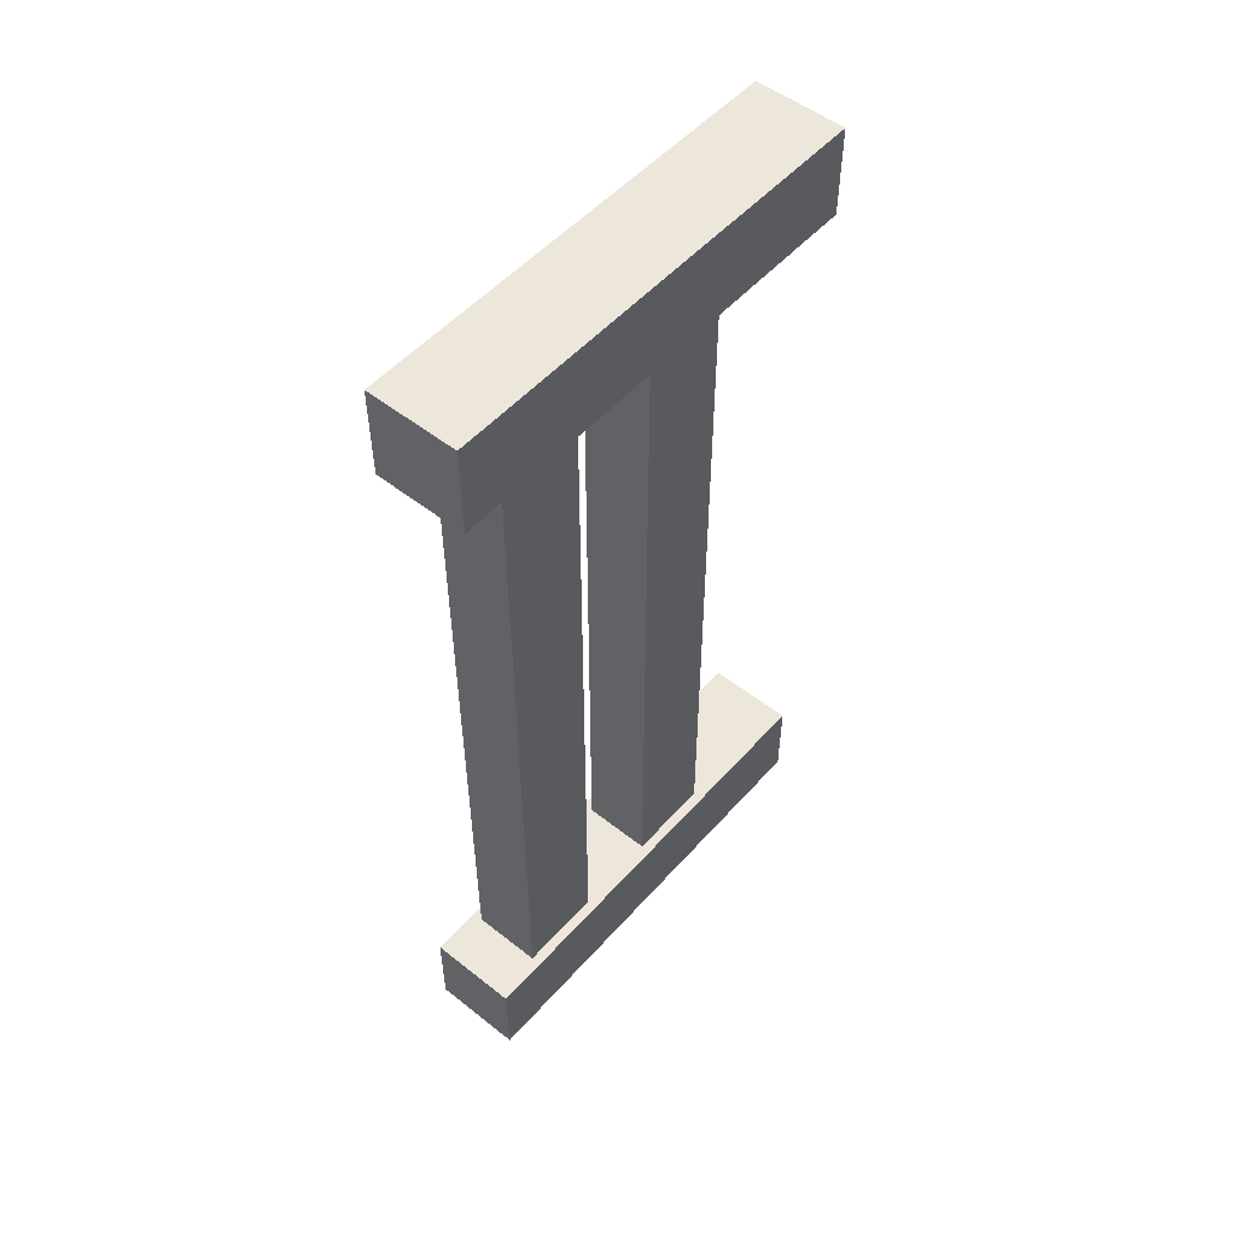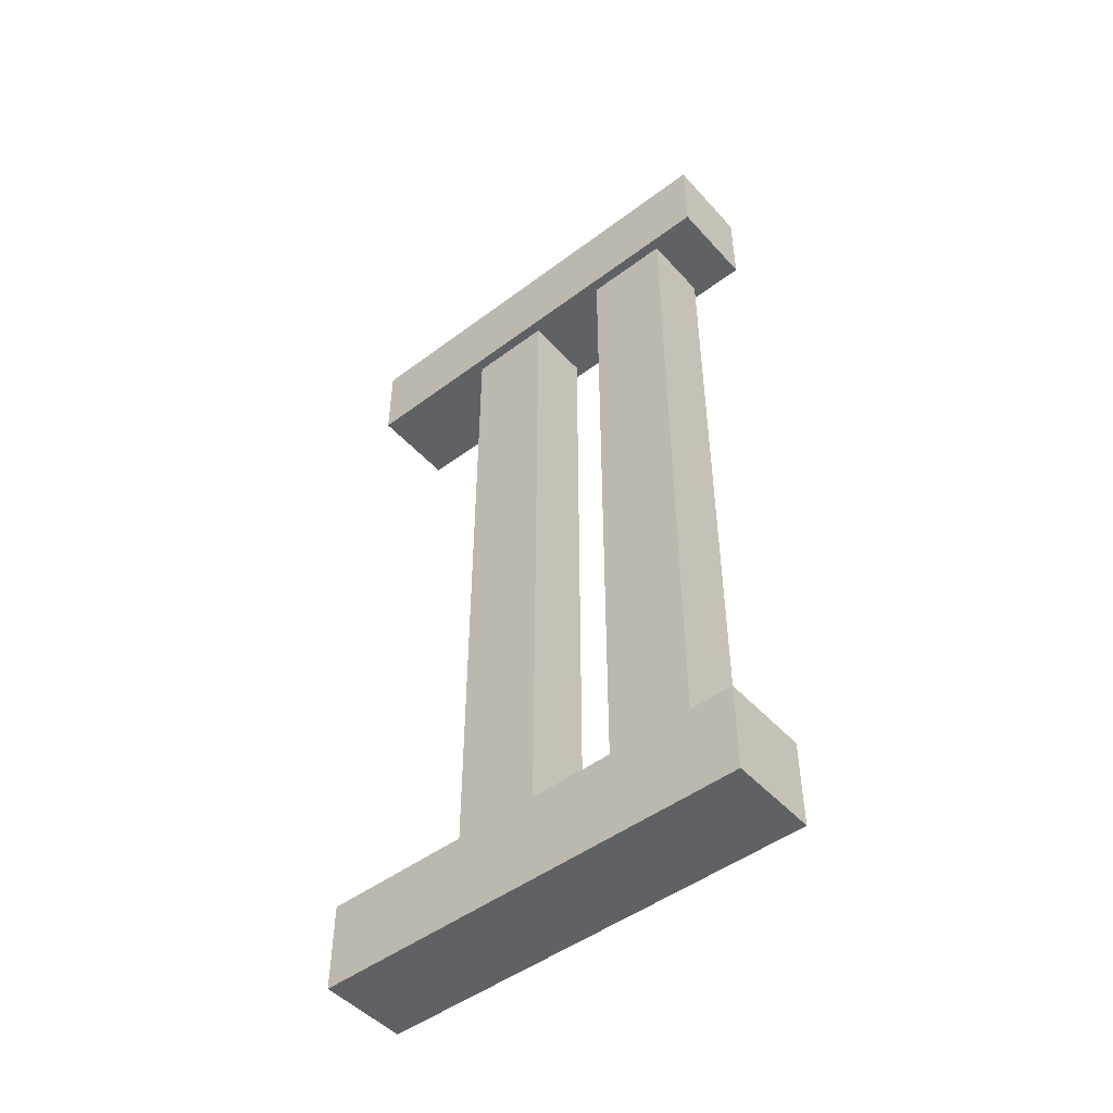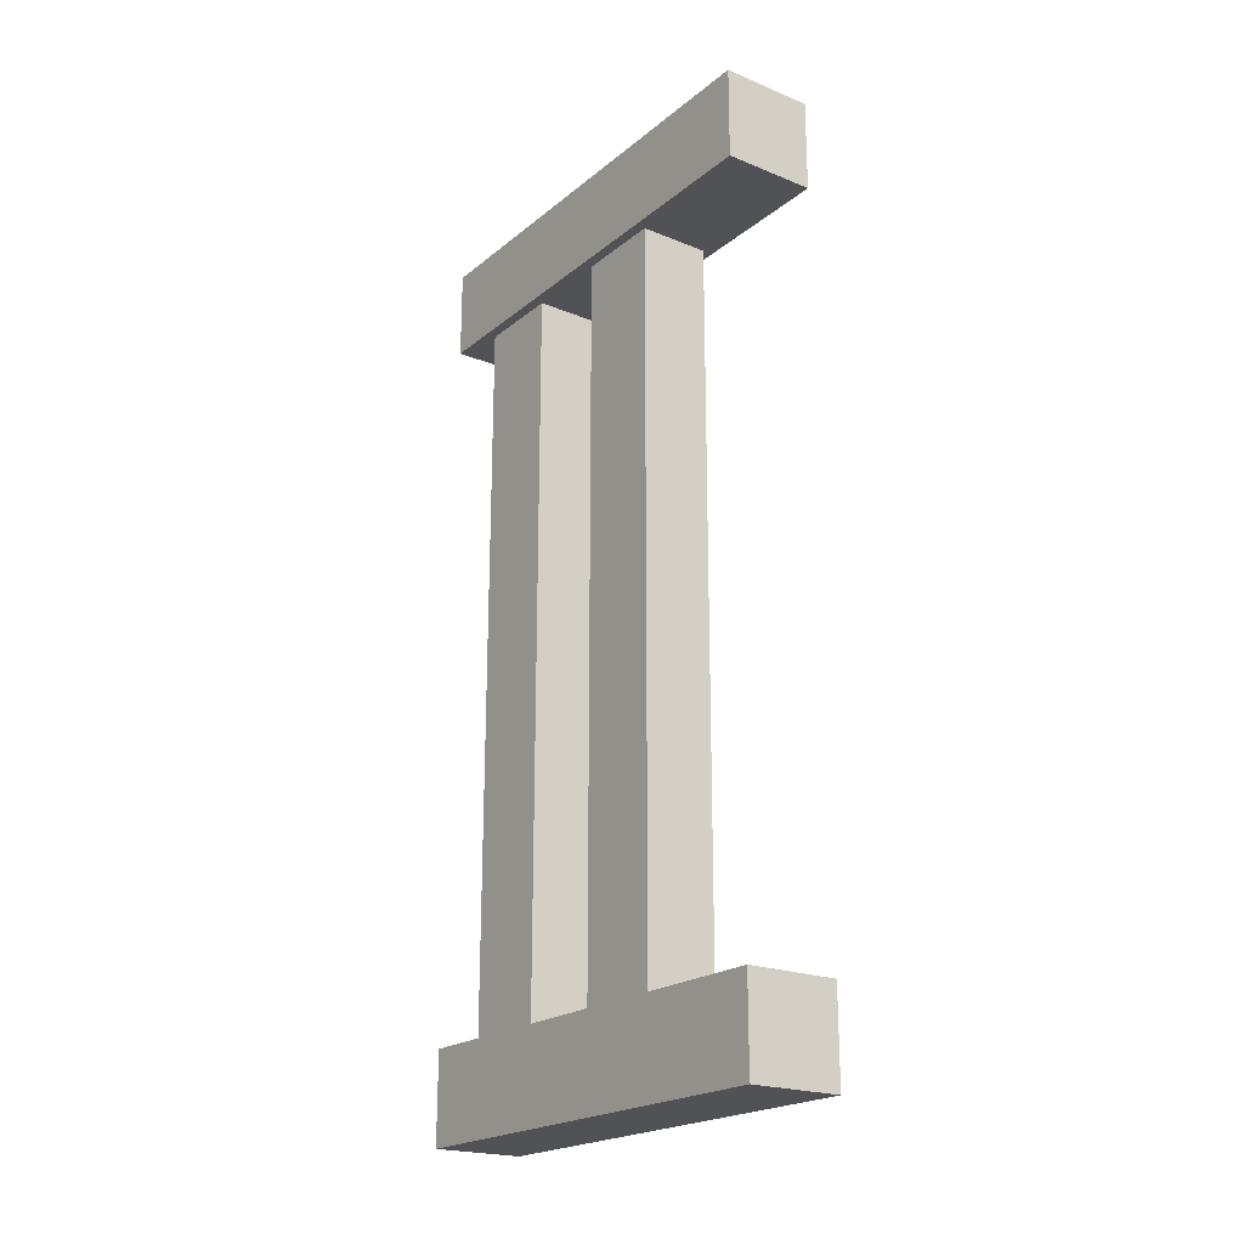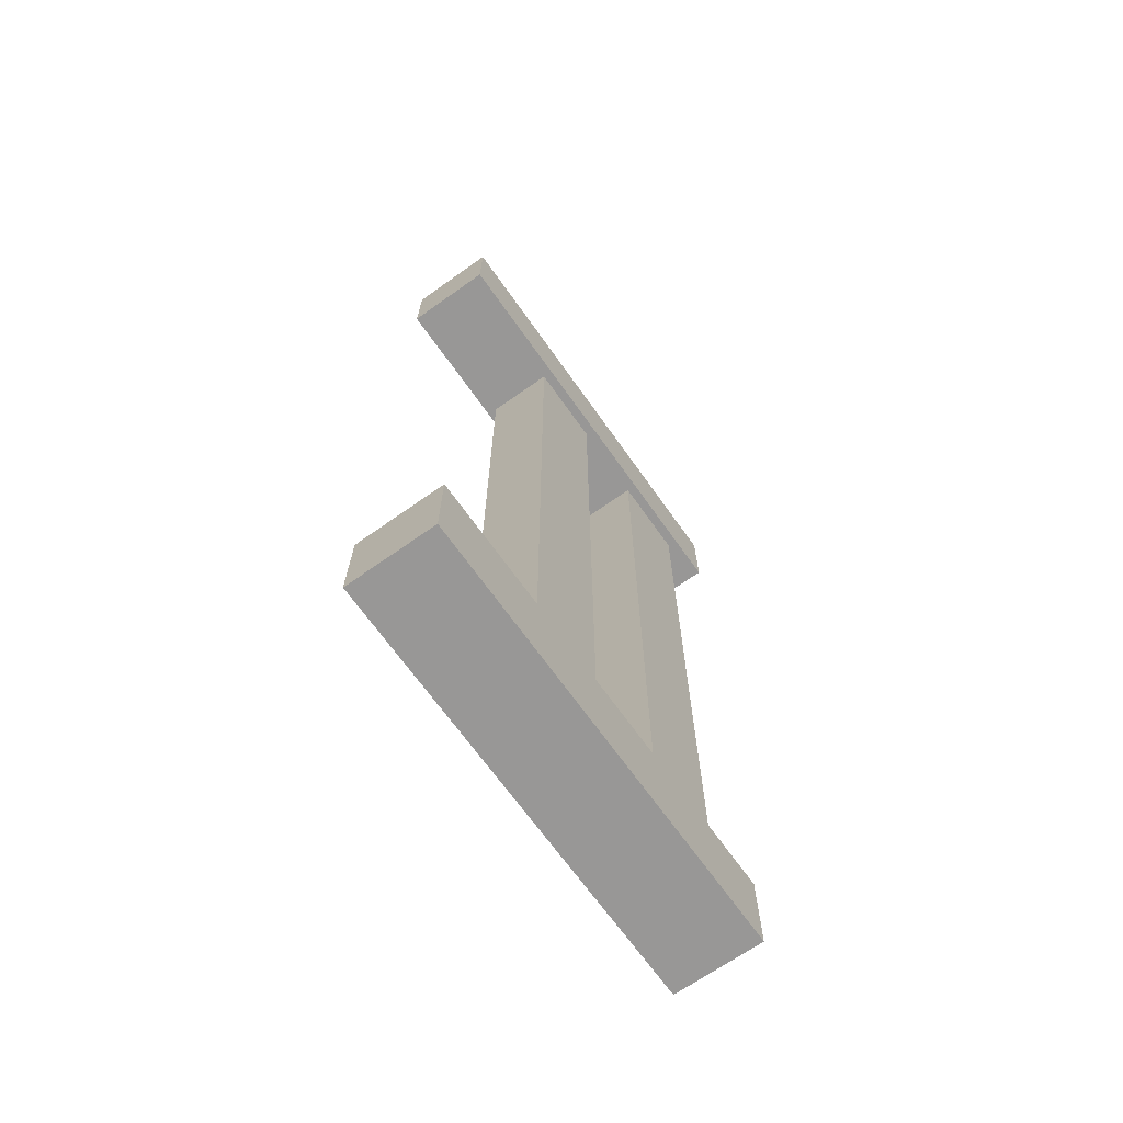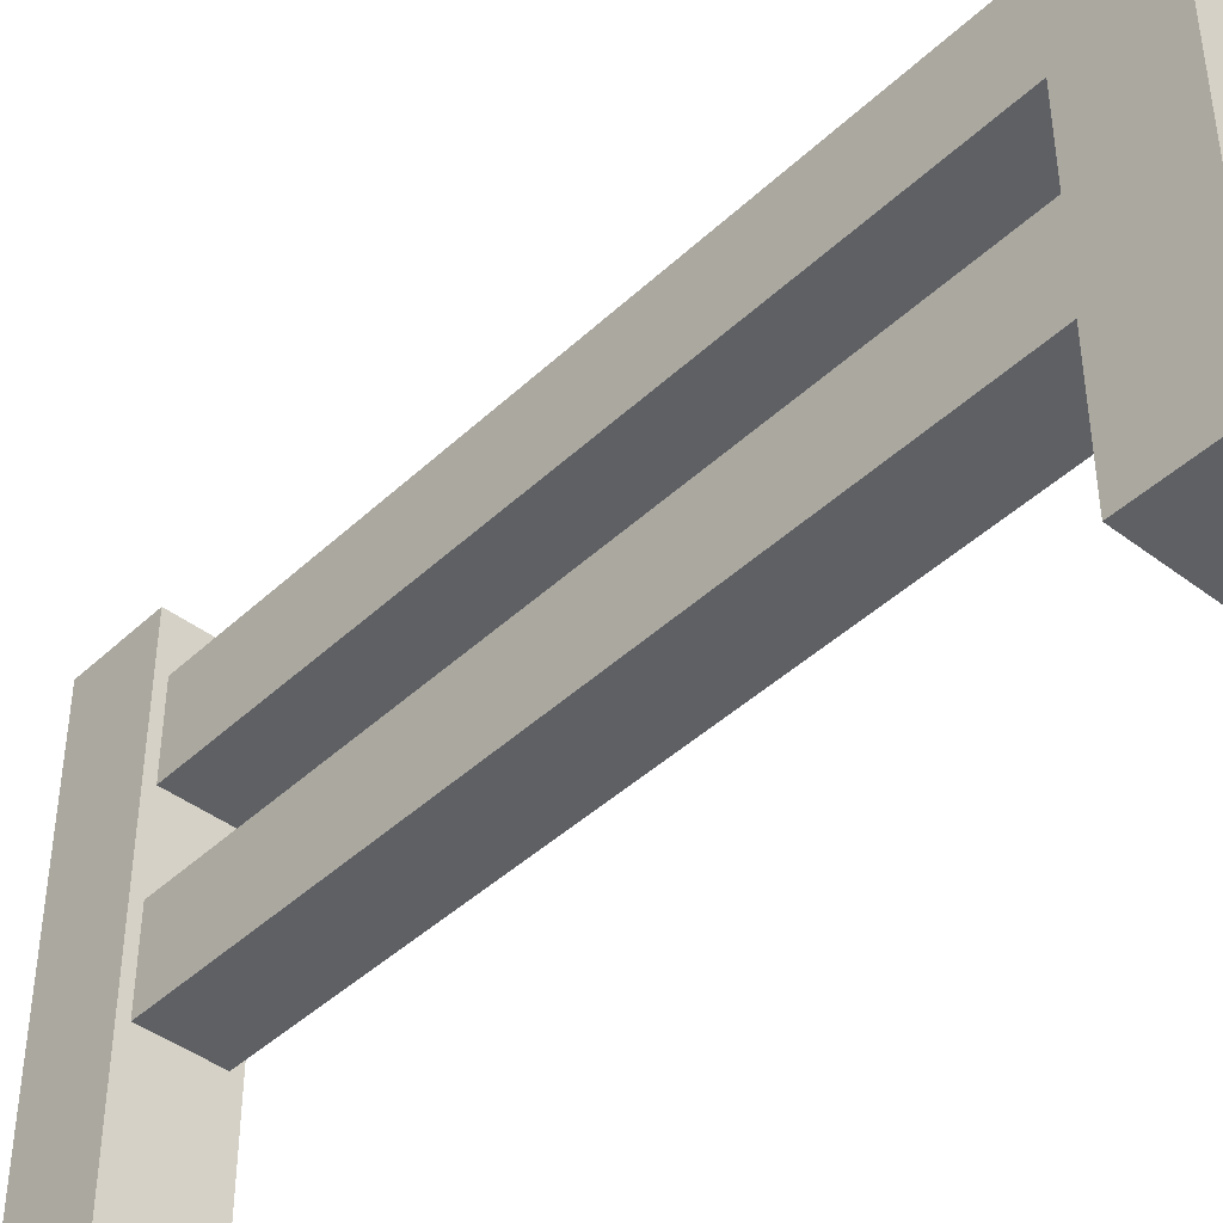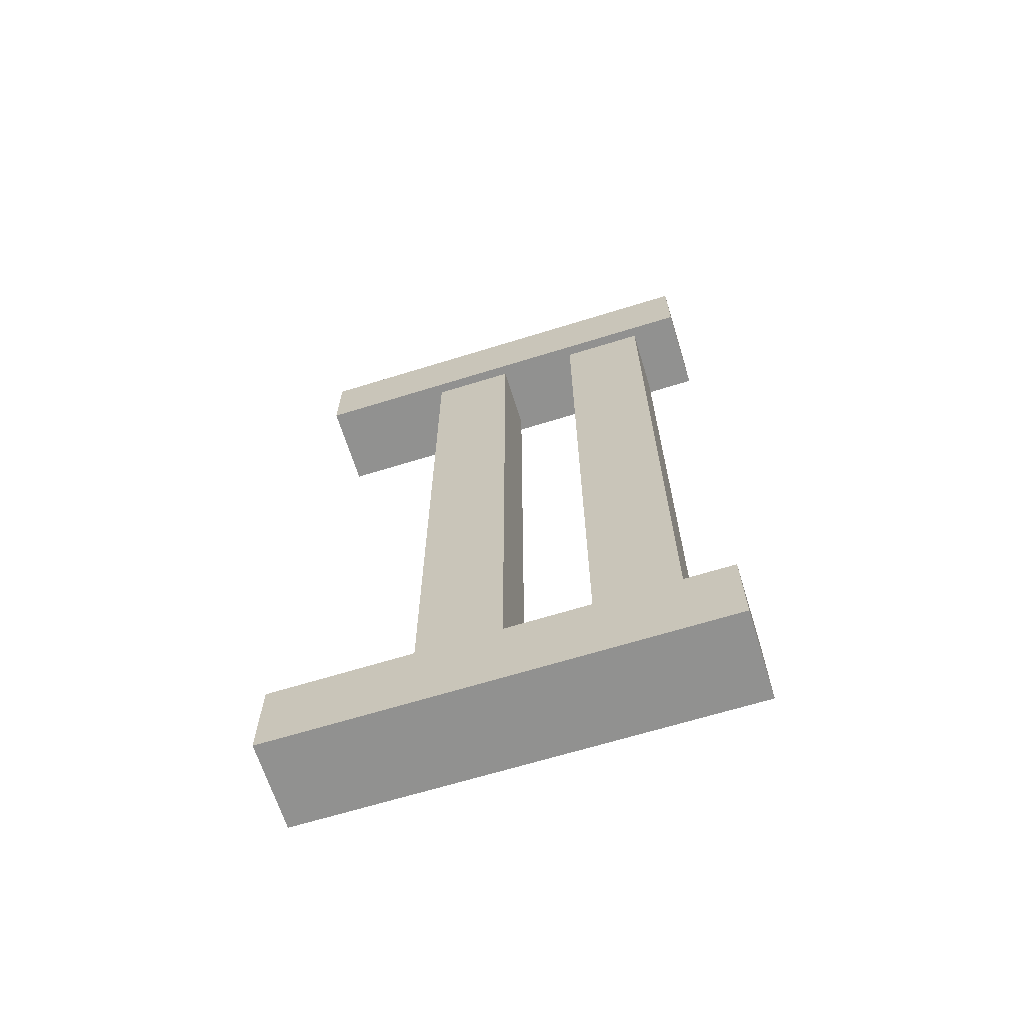
<metadata>
{"format":"obj","ext":"obj","renderer":"f3d","projection":"perspective","resolution":1024,"background":"white","views":[{"elev":52.4,"azim":-139.7,"up":"+Z"},{"elev":-48.4,"azim":129.9,"up":"+Z"},{"elev":-21.2,"azim":-35.8,"up":"+Z"},{"elev":-68.3,"azim":35.3,"up":"+Z"},{"elev":-43.0,"azim":137.9,"up":"+Y"},{"elev":-65.9,"azim":107.3,"up":"+Z"}]}
</metadata>
<code>
o fenge
v 0.1 0.5 0.8
v 0.1 -0.5 0.8
v 0.1 0.5 1
v 0.1 -0.5 1
v -0.1 0.5 0.8
v -0.1 -0.5 0.8
v -0.1 0.5 1
v -0.1 -0.5 1
v 0.07709 0.3872 -0.8374
v 0.07709 0.1957 -0.8374
v 0.07709 0.3872 0.8374
v 0.07709 0.1957 0.8374
v -0.07709 0.3872 -0.8374
v -0.07709 0.1957 -0.8374
v -0.07709 0.3872 0.8374
v -0.07709 0.1957 0.8374
v 0.07709 0.004277 -0.8374
v 0.07709 -0.1872 -0.8374
v 0.07709 0.004277 0.8374
v 0.07709 -0.1872 0.8374
v -0.07709 0.004277 -0.8374
v -0.07709 -0.1872 -0.8374
v -0.07709 0.004277 0.8374
v -0.07709 -0.1872 0.8374
v 0.1 0.5 -1
v 0.1 -0.5 -1
v 0.1 0.5 -0.8
v 0.1 -0.5 -0.8
v -0.1 0.5 -1
v -0.1 -0.5 -1
v -0.1 0.5 -0.8
v -0.1 -0.5 -0.8
f 1 3 4 2
f 3 7 8 4
f 7 5 6 8
f 5 1 2 6
f 3 1 5 7
f 8 6 2 4
f 9 11 12 10
f 11 15 16 12
f 15 13 14 16
f 13 9 10 14
f 11 9 13 15
f 16 14 10 12
f 17 19 20 18
f 19 23 24 20
f 23 21 22 24
f 21 17 18 22
f 19 17 21 23
f 24 22 18 20
f 25 27 28 26
f 27 31 32 28
f 31 29 30 32
f 29 25 26 30
f 27 25 29 31
f 32 30 26 28

</code>
